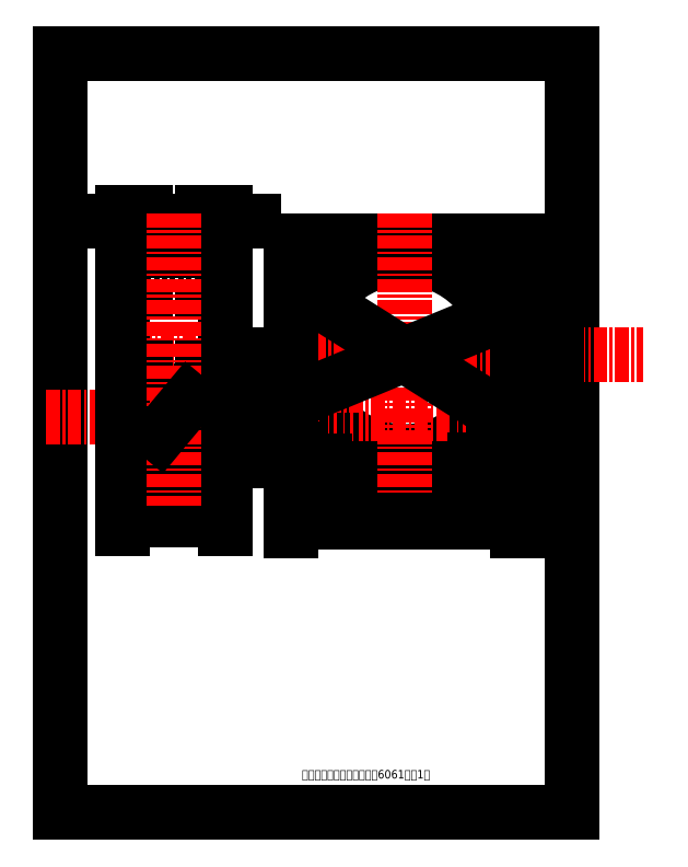
<metadata>
{"format":"dxf","ext":"dxf","renderer":"ezdxf+matplotlib","layout":"modelspace","background":"white","min_lineweight":24,"dpi":150}
</metadata>
<code>
0
SECTION
2
ENTITIES
0
LINE
8
0
10
15
20
15
11
15
21
282
0
LINE
8
0
10
15
20
282
11
195
21
282
0
LINE
8
0
10
195
20
282
11
195
21
15
0
LINE
8
0
10
195
20
15
11
15
21
15
0
MTEXT
8
0
10
100
20
30
30
0
40
3
41
72.43
71
    1
72
    1
1
爪子外基座左板：铝合金（6061），1件
7
wqy-unicode
210
0
220
0
230
1
50
0
73
    2
44
1
0
CIRCLE
8
0
10
55
20
154
40
9.5
0
CIRCLE
8
0
10
55
20
154
40
8
0
CIRCLE
8
0
10
136
20
176
40
36
0
CIRCLE
8
0
10
136
20
176
40
34
0
LINE
8
center
10
10
20
154
11
191
21
154
0
LINE
8
center
10
35
20
176
11
220
21
176
0
LINE
8
0
10
37
20
136
11
37
21
216
0
LINE
8
虚线
10
65
20
140
11
65
21
212
0
LINE
8
虚线
10
37
20
212
11
45
21
212
0
LINE
8
虚线
10
45
20
210
11
65
21
210
0
LINE
8
虚线
10
65
20
142
11
45
21
142
0
LINE
8
虚线
10
45
20
140
11
37
21
140
0
LINE
8
虚线
10
45
20
140
11
45
21
212
0
LINE
8
0
10
73
20
216
11
73
21
136
0
LINE
8
0
10
37
20
216
11
73
21
216
0
LINE
8
虚线
10
73
20
212
11
65
21
212
0
LINE
8
虚线
10
73
20
140
11
65
21
140
0
LINE
8
0
10
37
20
136
11
73
21
136
0
LINE
8
0
10
176
20
216
11
176
21
136
0
LINE
8
虚线
10
171
20
163.5
11
171
21
144.5
0
LINE
8
虚线
10
171
20
163.5
11
176
21
163.5
0
LINE
8
虚线
10
171
20
144.5
11
176
21
144.5
0
LINE
8
0
10
96
20
216
11
96
21
136
0
LINE
8
虚线
10
167
20
162
11
171
21
162
0
LINE
8
虚线
10
152
20
146
11
171
21
146
0
LINE
8
0
10
96
20
216
11
176
21
216
0
LINE
8
0
10
96
20
136
11
176
21
136
0
LINE
8
center
10
136
20
225.6
11
136
21
122.8
0
DIMENSION
8
notation
2
*D1
10
189.7
20
136
30
0
11
186.9
21
176
31
0
70
   32
71
    5
3
Standard
53
0
210
0
220
0
230
1
13
176
23
216
33
0
14
176
24
136
34
0
50
90
0
DIMENSION
8
notation
2
*D2
10
80.46
20
154
30
0
11
77.65
21
165
31
0
70
   32
71
    5
3
Standard
53
0
210
0
220
0
230
1
13
73
23
176
33
0
14
73
24
154
34
0
50
90
0
DIMENSION
8
notation
2
*D3
10
73
20
118
30
0
11
55
21
120.8
31
0
70
   32
71
    5
3
Standard
53
0
210
0
220
0
230
1
13
37
23
136
33
0
14
73
24
136
34
0
0
DIMENSION
8
notation
2
*D4
10
176
20
117.3
30
0
11
136
21
120.1
31
0
70
   32
71
    5
3
Standard
53
0
210
0
220
0
230
1
13
96
23
136
33
0
14
176
24
136
34
0
0
DIMENSION
8
notation
2
*D5
10
73
20
223.1
30
0
11
69
21
225.9
31
0
70
   32
71
    5
3
Standard
53
0
210
0
220
0
230
1
13
65
23
212
33
0
14
73
24
216
34
0
0
DIMENSION
8
notation
2
*D6
10
45
20
223.1
30
0
11
41
21
225.9
31
0
70
   32
71
    5
3
Standard
53
0
210
0
220
0
230
1
13
37
23
216
33
0
14
45
24
212
34
0
0
LINE
8
notation
10
55
20
225.6
11
55
21
122.8
0
DIMENSION
8
notation
2
*D7
10
49.88
20
147.9
30
0
11
52.84
21
155.8
31
0
70
   35
1
%%C16%%P0.05
71
    5
3
Standard
53
0
210
0
220
0
230
1
15
60.12
25
160.1
35
0
40
0
0
DIMENSION
8
notation
2
*D8
10
107.2
20
194.1
30
0
11
137.5
21
178.4
31
0
70
   35
1
        %%C68%%P0.2
71
    5
3
Standard
53
0
210
0
220
0
230
1
15
164.8
25
157.9
35
0
40
0
0
DIMENSION
8
notation
2
*D9
10
102.7
20
162.3
30
0
11
134.9
21
178.6
31
0
70
   35
1
      %%C72%%P0.05
71
    5
72
    0
3
Standard
53
0
210
0
220
0
230
1
15
169.3
25
189.7
35
0
40
0
0
DIMENSION
8
notation
2
*D10
10
184.6
20
144.5
30
0
11
181.8
21
154
31
0
70
   32
1
%%C19%%P0.05
71
    5
3
Standard
53
0
210
0
220
0
230
1
13
176
23
163.5
33
0
14
176
24
144.5
34
0
50
90
0
LINE
8
虚线
10
96
20
163.5
11
98
21
163.5
0
LINE
8
虚线
10
98
20
163.5
11
98
21
144.5
0
LINE
8
虚线
10
98
20
144.5
11
96
21
144.5
0
LINE
8
虚线
10
98
20
146
11
120
21
146
0
LINE
8
虚线
10
98
20
162
11
105
21
162
0
DIMENSION
8
notation
2
*D11
10
176
20
139.2
30
0
11
173.5
21
142
31
0
70
   32
71
    5
3
Standard
53
0
210
0
220
0
230
1
13
171
23
144.5
33
0
14
176
24
144.5
34
0
0
DIMENSION
8
notation
2
*D12
10
98
20
138.5
30
0
11
97
21
141.4
31
0
70
   32
71
    5
3
Standard
53
0
210
0
220
0
230
1
13
96
23
144.5
33
0
14
98
24
144.5
34
0
0
ENDSEC
0
EOF

</code>
